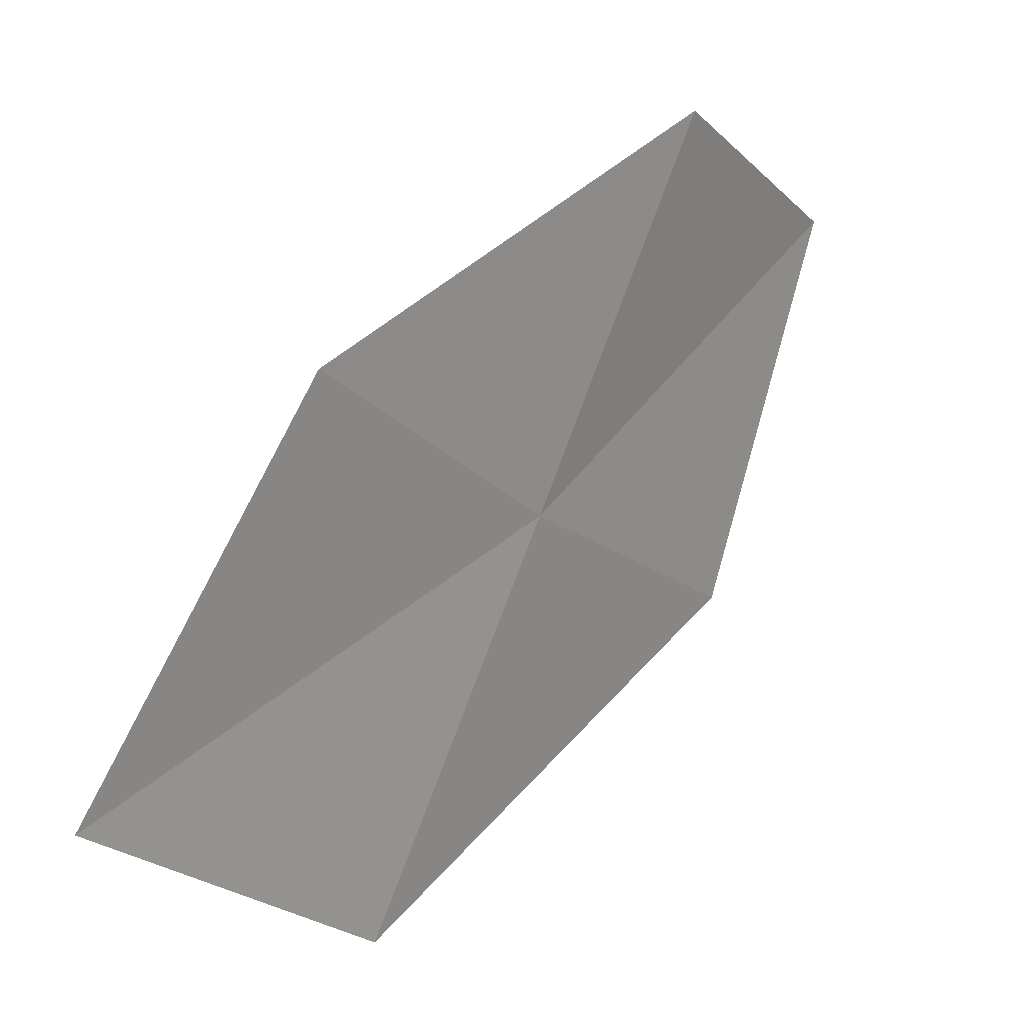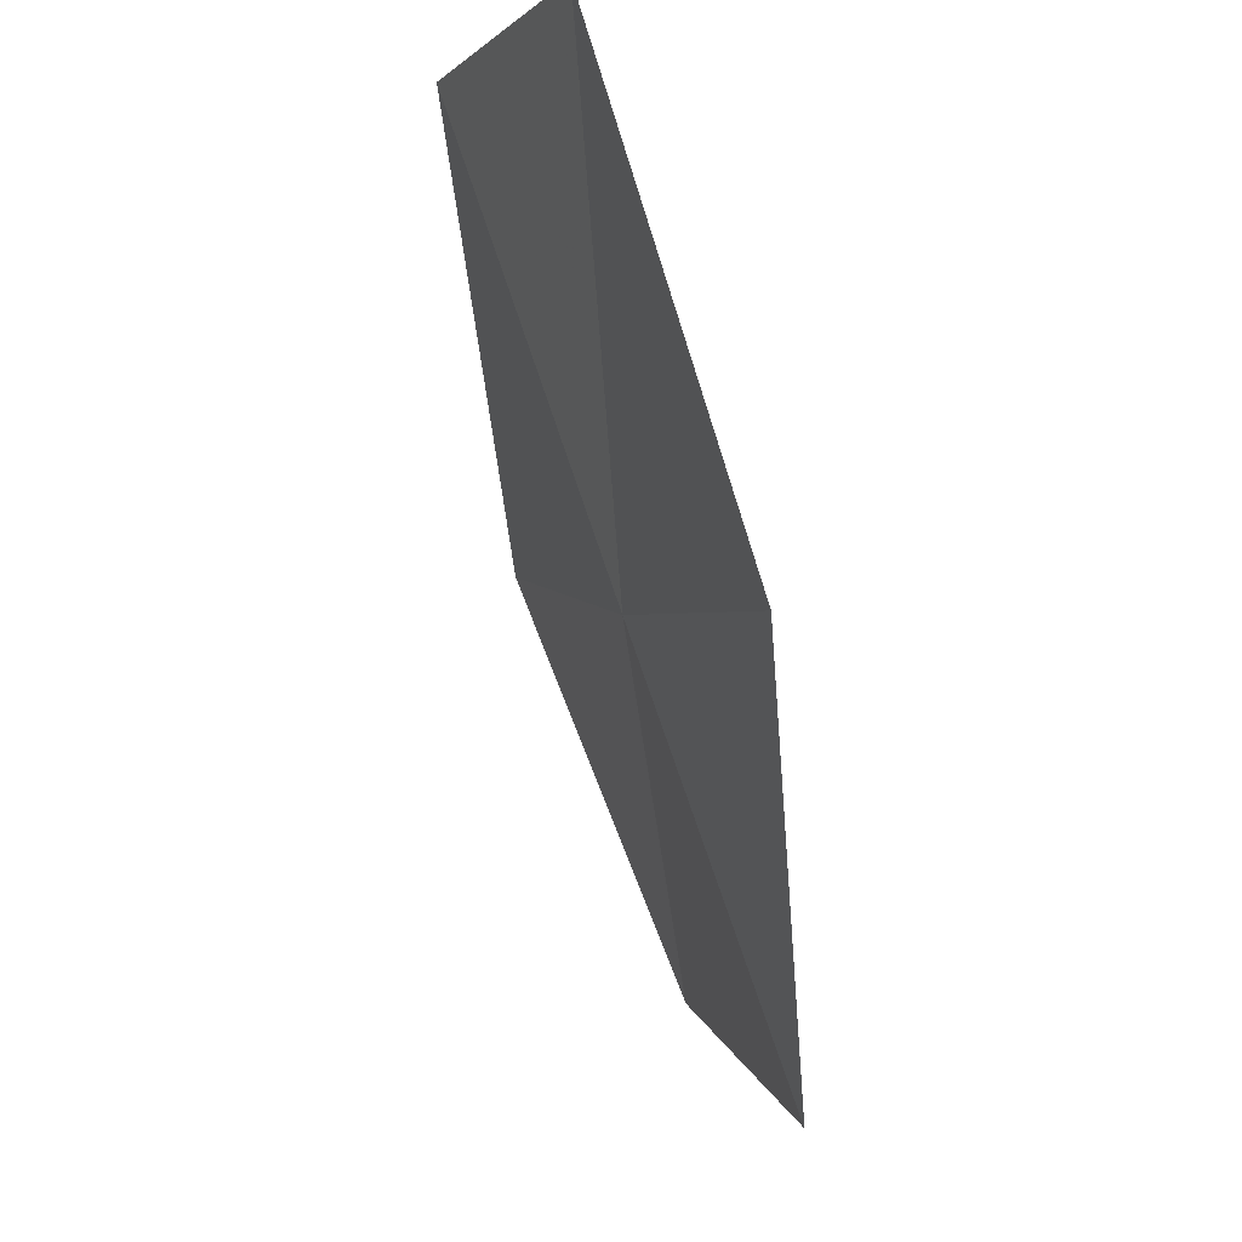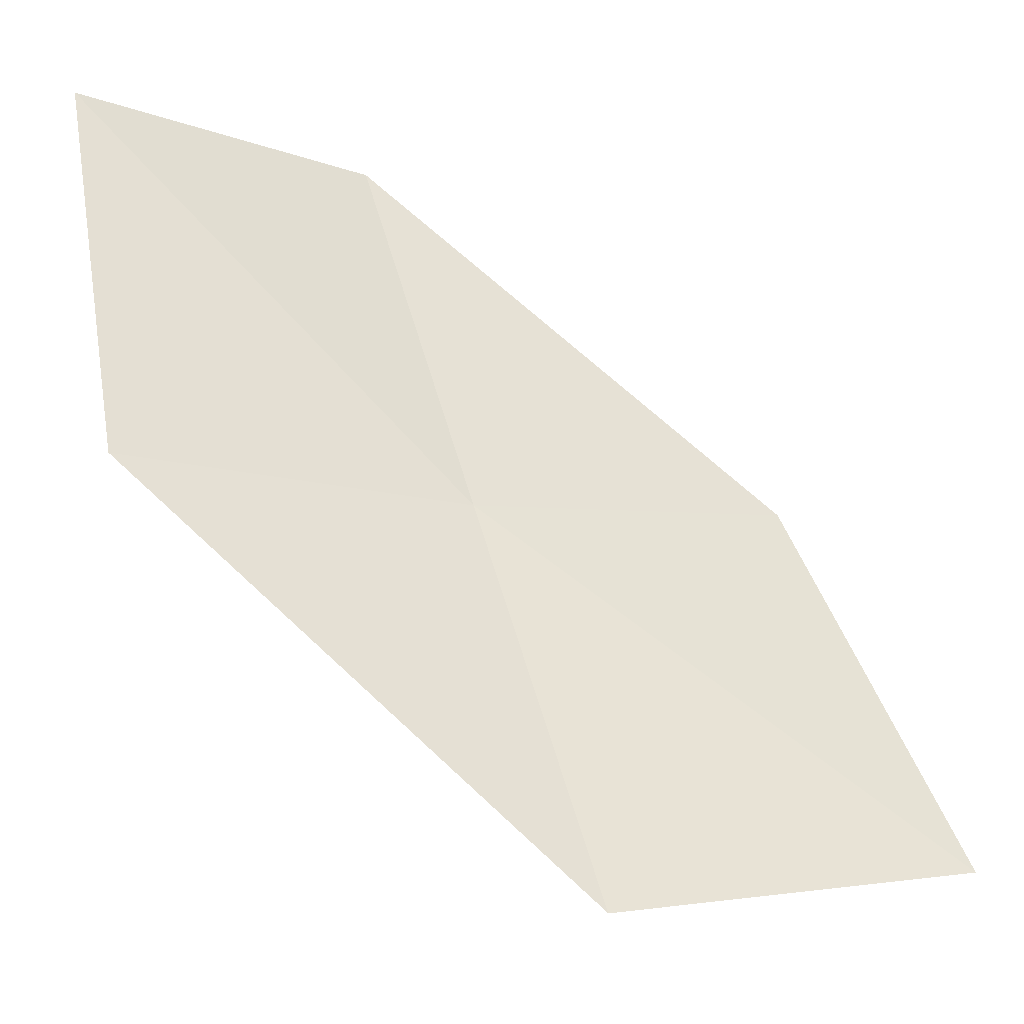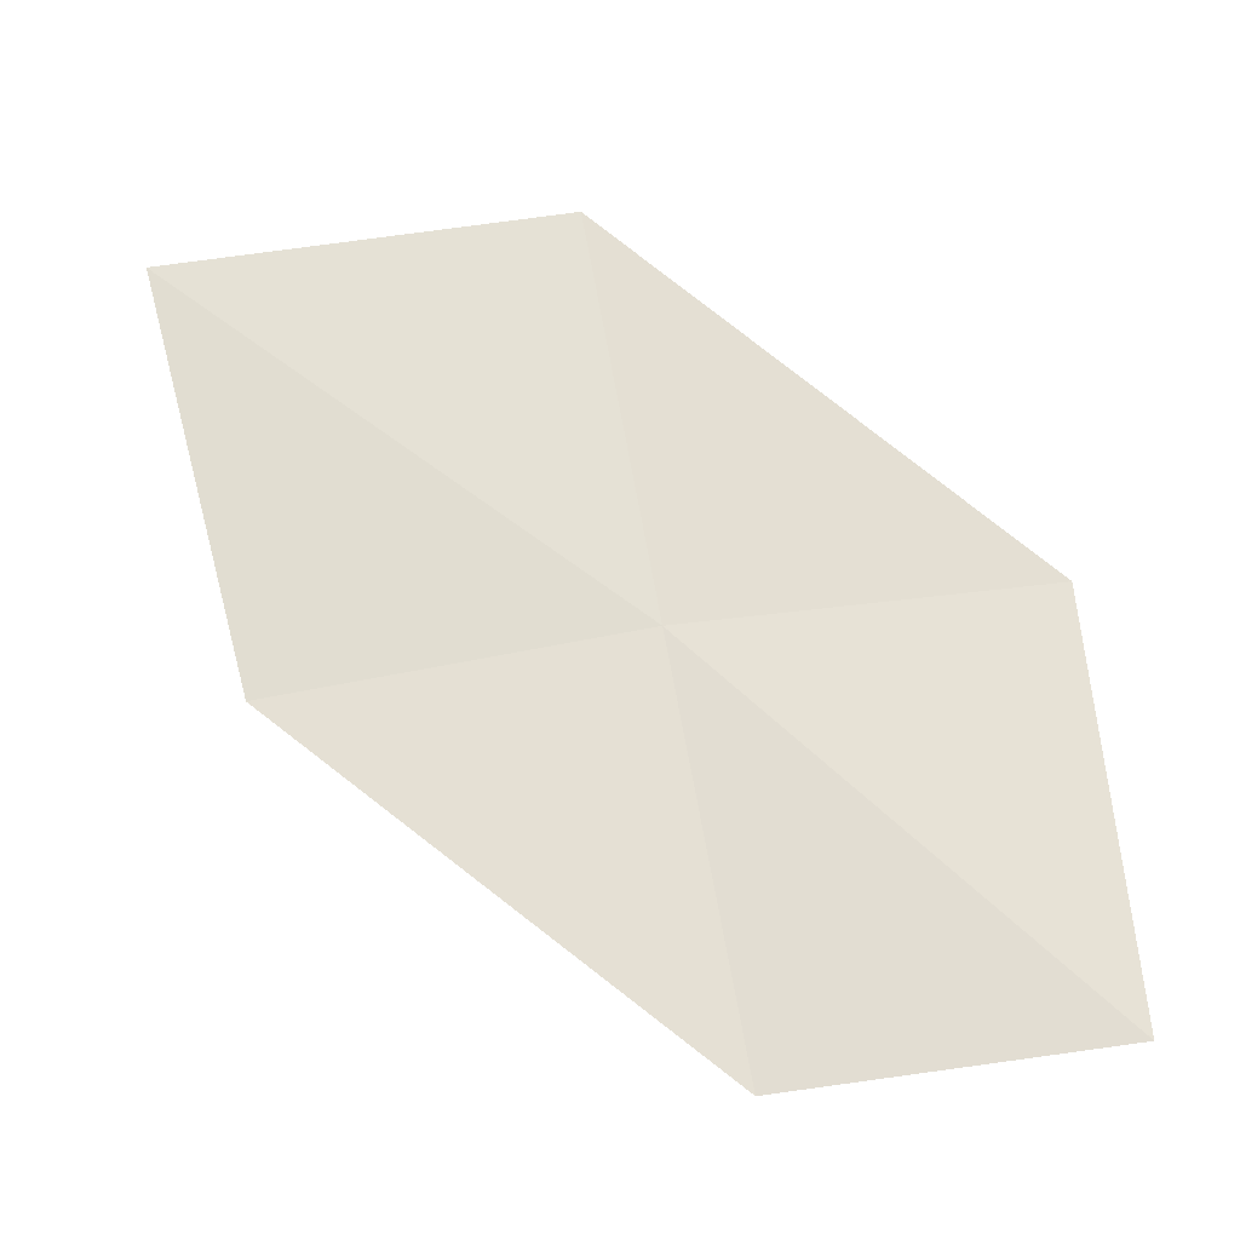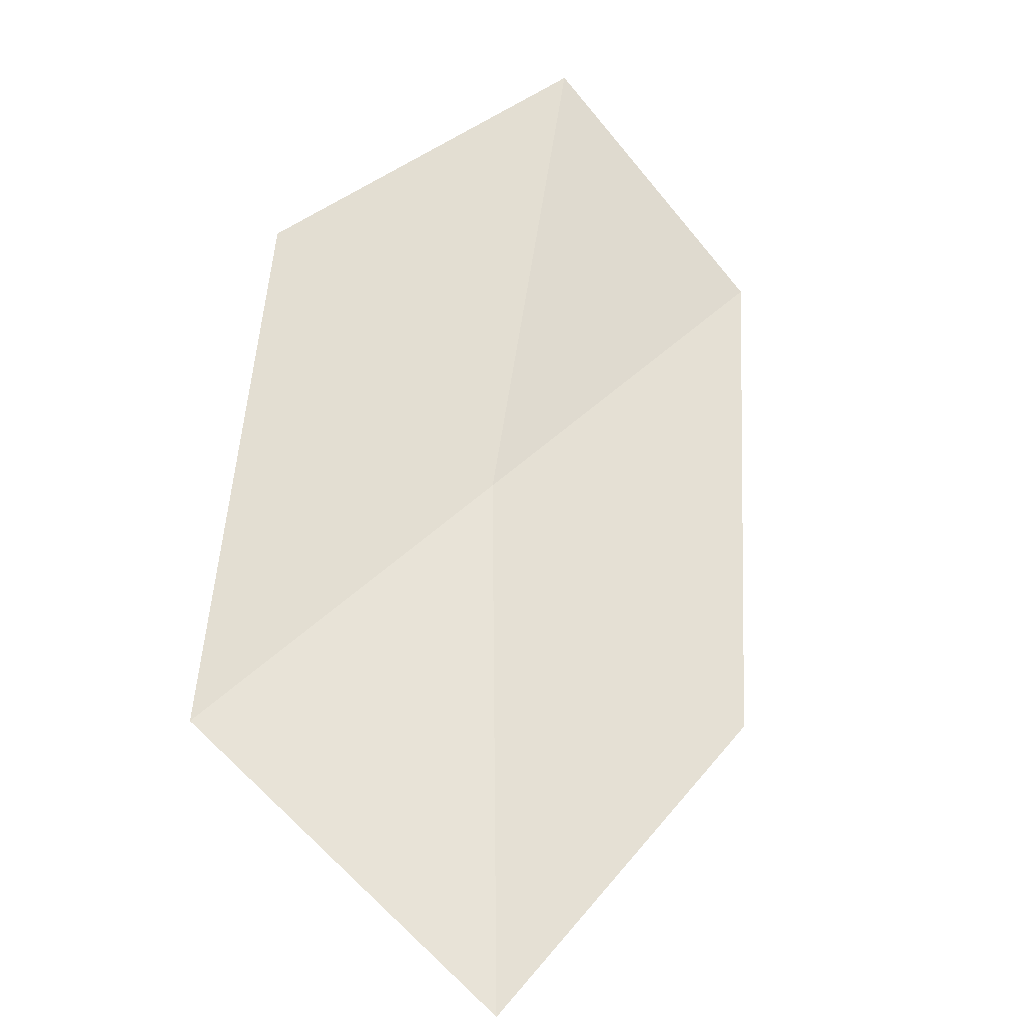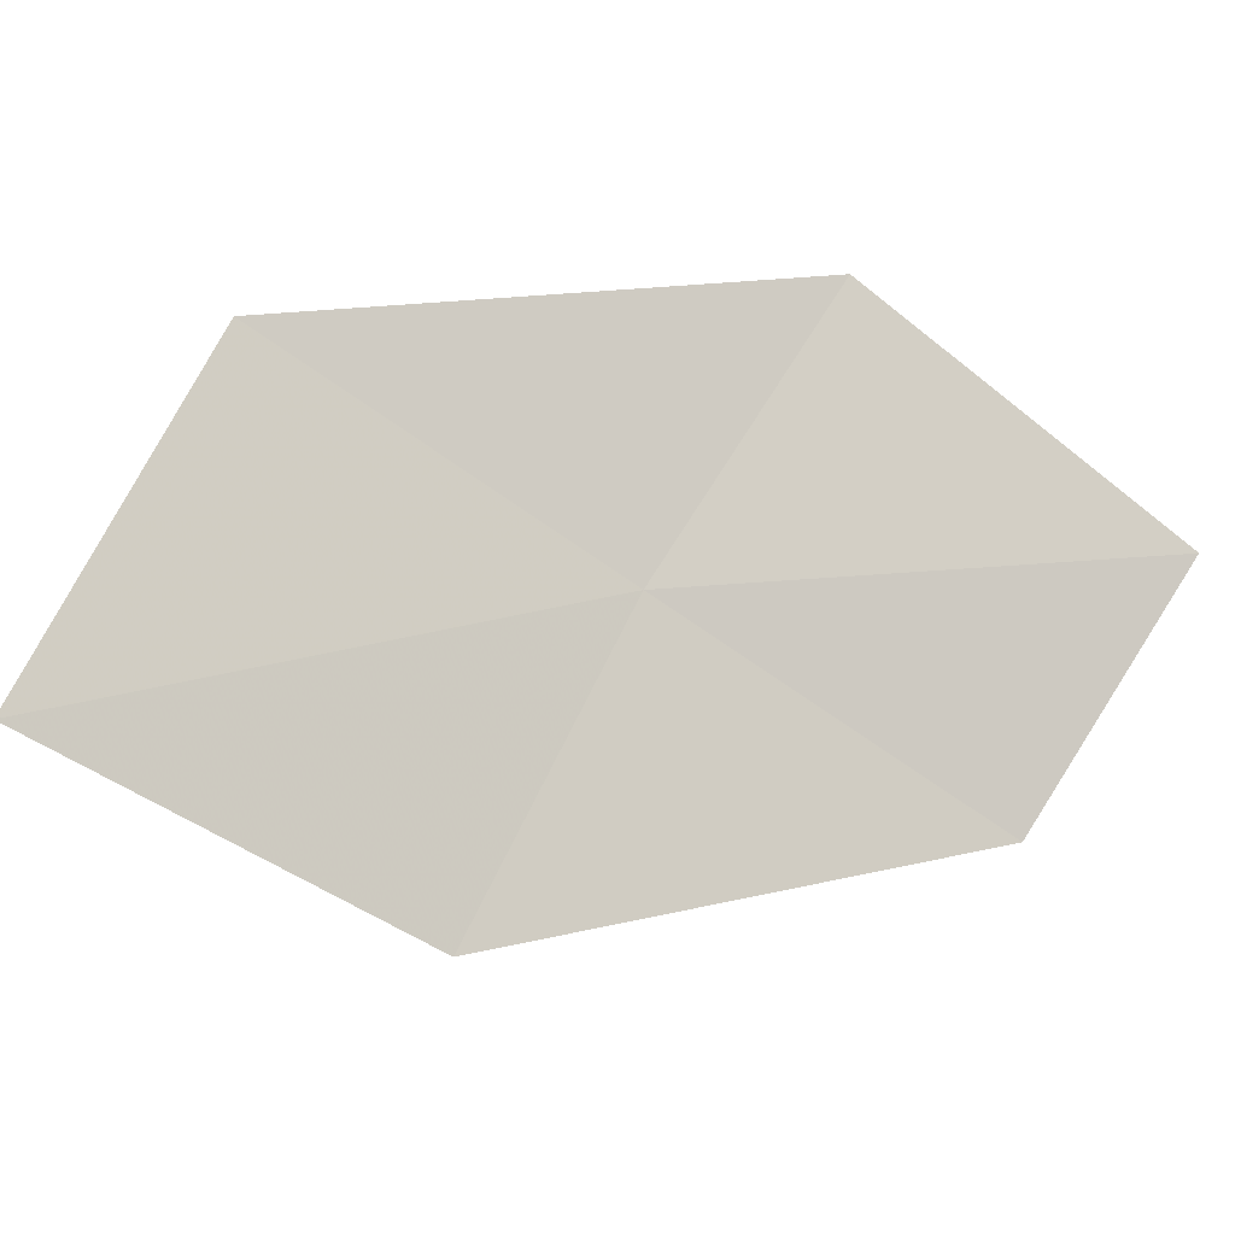
<metadata>
{"format":"obj","ext":"obj","renderer":"f3d","projection":"perspective","resolution":1024,"background":"white","views":[{"elev":-13.1,"azim":122.2,"up":"+Y"},{"elev":-3.1,"azim":-103.7,"up":"+Y"},{"elev":-17.9,"azim":-31.3,"up":"+Y"},{"elev":45.4,"azim":175.3,"up":"+Z"},{"elev":76.7,"azim":52.7,"up":"+Z"},{"elev":68.5,"azim":124.3,"up":"+Z"}]}
</metadata>
<code>
v 1.676 -15.21 9.726
v 0.148 -15.28 9.761
v 0.1406 -13.61 9.21
v 1.505 -13.58 9.092
v 1.849 -16.87 10.38
v 3.191 -14.99 9.692
v 3.521 -16.59 10.43
f 1 3 2
f 1 4 3
f 1 2 5
f 1 6 4
f 1 5 7
f 1 7 6

</code>
